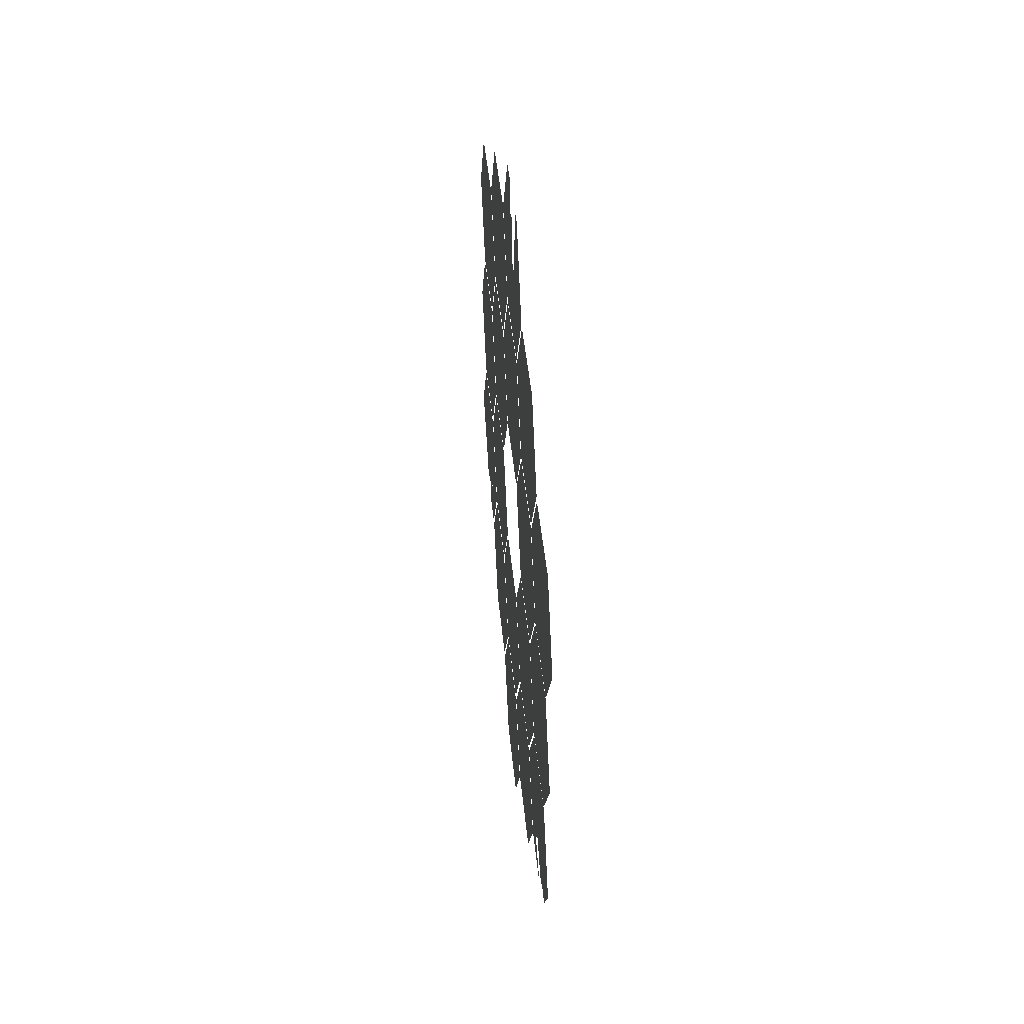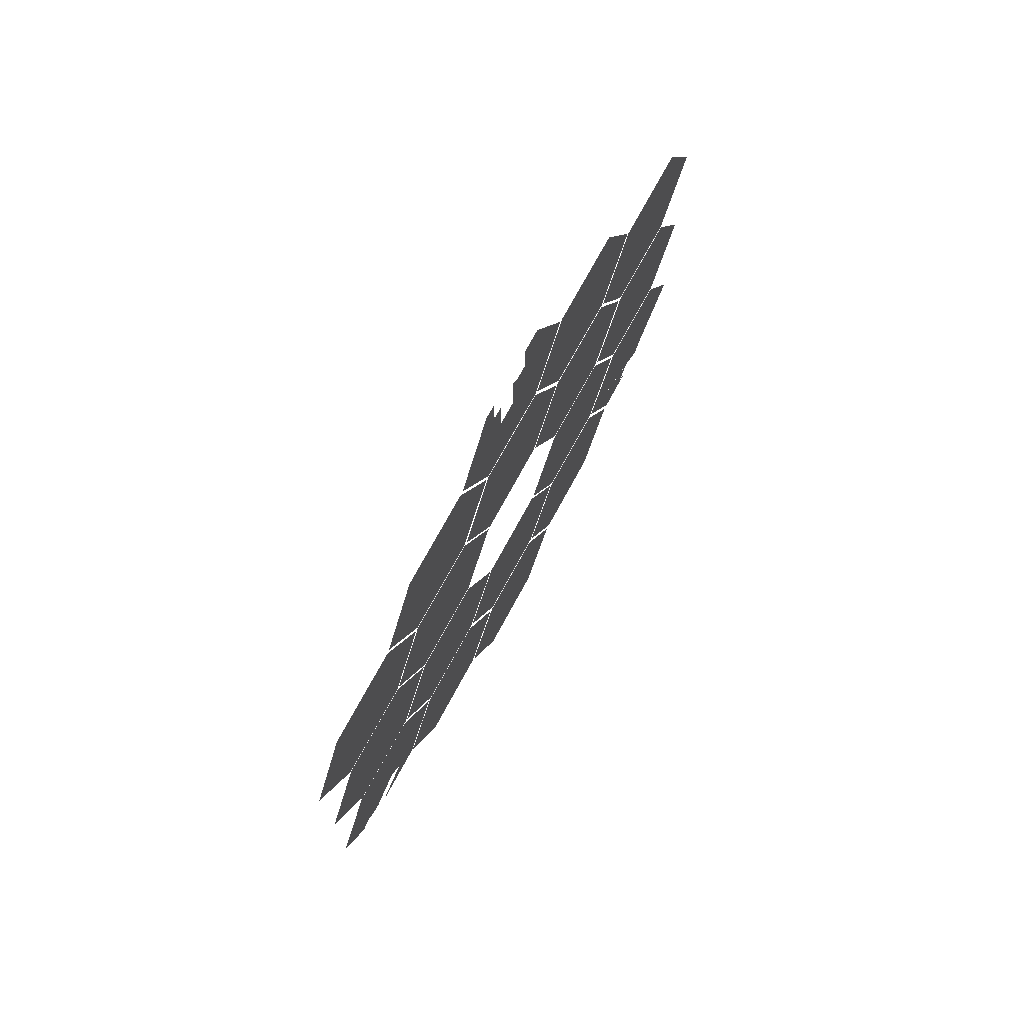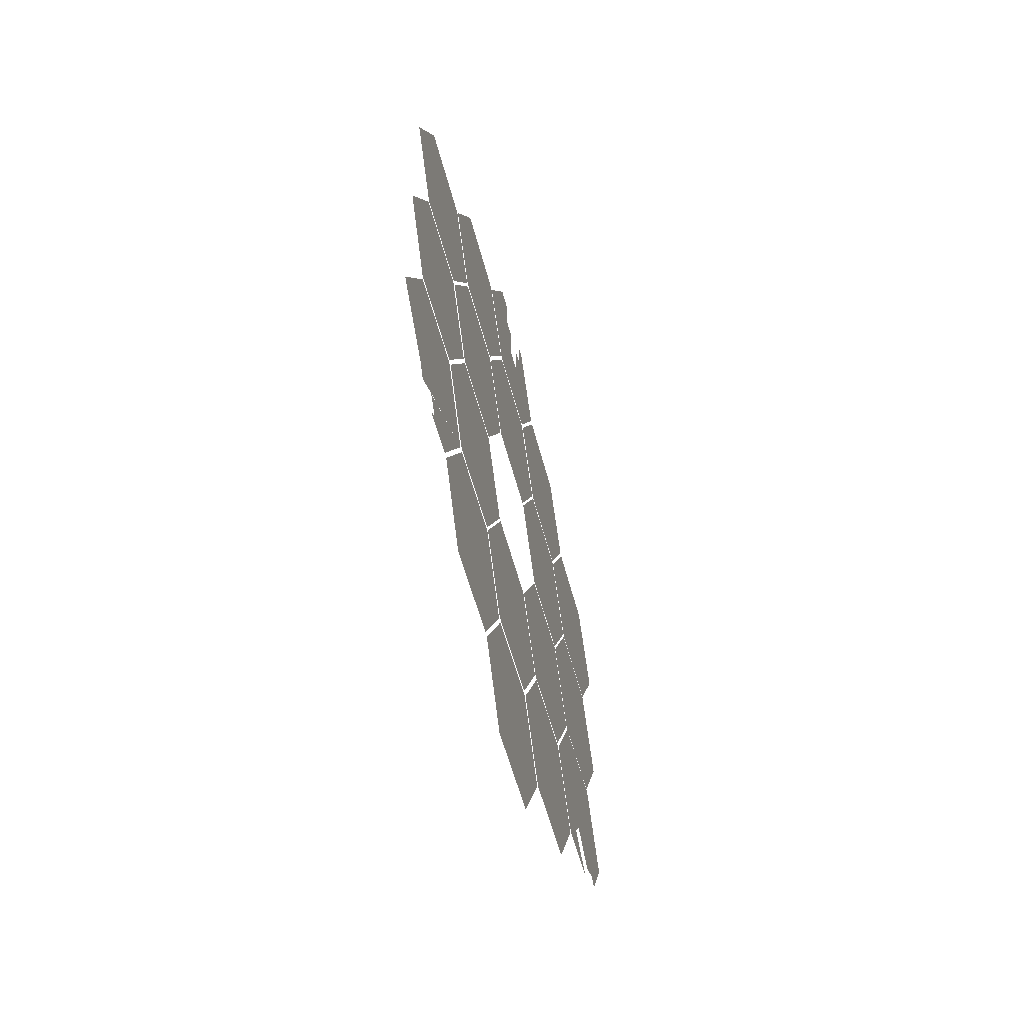
<metadata>
{"format":"obj","ext":"obj","renderer":"f3d","projection":"perspective","resolution":1024,"background":"white","views":[{"elev":44.2,"azim":154.3,"up":"+Z"},{"elev":73.0,"azim":-171.9,"up":"+Z"},{"elev":-55.8,"azim":-5.8,"up":"+Z"}]}
</metadata>
<code>
v 5.371 12.53 0.4304
v -11.76 -33.64 16.63
v -10.54 -30.33 22.75
v -10.52 -30.28 10.18
v -10.54 -30.33 10.51
v -11.73 -33.55 29.17
v -10.5 -30.23 23.04
v -10.5 -30.23 35.29
v -8.076 -23.7 22.75
v -6.846 -20.39 16.63
v -8.039 -23.6 23.04
v -6.81 -20.29 29.17
v -6.715 -20.03 16.57
v -7.944 -23.35 22.95
v -6.715 -20.03 16.83
v -4.255 -13.41 16.83
v -3.025 -10.09 22.95
v -7.966 -23.41 35.54
v -6.737 -20.09 41.66
v -4.255 -13.41 29.07
v -8.039 -23.6 35.29
v -6.737 -20.09 29.41
v -4.277 -13.47 29.41
v 5.703 13.42 1.924
v 5.337 12.44 0.4994
v -10.14 -29.25 -0.5736
v -9.982 -28.84 -1.312
v 7.067 17.1 35.29
v 8.297 20.41 29.16
v 7.067 17.1 23.04
v -9.332 -27.09 -0.05129
v -10.21 -29.45 -0.2185
v -11.74 -33.59 4.058
v -9.248 -26.86 -2.064
v -6.715 -20.03 29.07
v -2.952 -9.896 23.09
v -4.181 -13.21 29.21
v -2.956 -9.909 47.84
v -2.343 -8.256 47.84
v -4.277 -13.47 41.66
v -4.186 -13.22 41.72
v -3.047 -10.15 35.54
v -2.956 -9.909 35.6
v 3.378 7.16 29.16
v 4.572 10.38 22.9
v 4.608 10.47 23.04
v 7.031 17 22.9
v 8.261 20.32 16.77
v -2.343 -8.256 45.18
v -1.789 -6.763 41.98
v -2.952 -9.896 35.33
v 3.303 6.958 29.42
v 3.283 6.904 29.18
v 4.513 10.22 23.06
v 4.608 10.47 35.29
v 4.533 10.27 35.54
v 3.303 6.958 41.66
v 0.8438 0.3308 41.66
v 0.8438 0.3308 29.42
v 0.738 0.04579 29.21
v -8.972 -26.12 -1.485
v -9.322 -27.06 -0.08896
v 0.7328 0.03173 41.72
v -0.4968 -3.281 35.6
v -1.173 -5.104 41.98
v -0.8653 -4.274 45.18
v -1.173 -5.104 45.18
v -1.789 -6.763 45.77
v -1.941 -7.173 45.18
v -0.3858 -2.982 35.54
v -0.4919 -3.268 35.33
v -0.4919 -3.268 23.09
v 0.8236 0.2764 29.18
v 3.342 7.061 16.77
v -0.4968 -3.281 47.84
v -0.8653 -4.274 47.84
v 4.572 10.38 10.65
v 3.283 6.904 16.94
v 3.356 7.101 -8.016
v 4.586 10.41 -1.894
v -4.235 -13.35 3.985
v -4.169 -13.18 4.301
v -4.104 -13 -8.317
v -2.875 -9.688 -14.44
v -0.415 -3.061 -14.44
v -4.235 -13.35 -8.259
v -2.875 -9.688 -2.195
v -3.005 -10.04 -2.137
v -0.4063 -3.038 23.06
v -2.939 -9.863 -1.821
v 0.8149 0.253 -8.317
v -0.415 -3.061 -2.195
v 0.8967 0.4733 -8.016
v -0.3329 -2.84 -1.894
v 3.283 6.904 16.69
v -0.4798 -3.236 -1.821
v 0.8236 0.2764 16.69
v 0.8236 0.2764 16.94
v 0.7502 0.0786 4.301
v -1.718 -6.573 10.42
v 0.8967 0.4733 4.227
v 0.8236 0.2764 4.442
v -0.4063 -3.038 10.56
v 4.637 10.55 -1.695
v 3.356 7.101 4.227
v -0.4798 -3.236 10.42
v -3.025 -10.09 10.45
v -2.939 -9.863 10.42
v -4.255 -13.41 4.329
v 4.513 10.22 10.56
v -4.255 -13.41 16.57
v -7.944 -23.35 10.45
v 7.056 17.07 0.5008
v 6.643 15.96 -0.04007
v 7.097 17.18 10.55
v 4.637 10.55 10.55
v 8.327 20.49 4.427
v 7.16 17.35 0.8587
v -7.924 -23.29 -2.137
v -6.694 -19.98 -8.259
v -8.055 -23.65 -2.064
v -6.694 -19.98 3.985
v 7.031 17 10.65
v 3.408 7.239 4.427
v 6.379 15.25 -1.677
v 5.691 13.39 1.879
v 3.283 6.904 4.442
v 7.479 18.21 0.2082
v -8.972 -26.12 -1.486
v -8.999 -26.19 -1.542
v -6.826 -20.33 4.058
v -8.055 -23.65 10.18
v -8.076 -23.7 10.51
v -6.715 -20.03 4.329
f 3 2 9
f 9 2 10
f 7 12 6
f 11 12 7
f 10 2 5
f 19 18 23
f 22 23 18
f 29 28 30
f 26 31 32
f 8 6 12
f 21 8 12
f 15 16 14
f 35 14 20
f 16 17 14
f 17 20 14
f 42 40 23
f 19 23 40
f 49 39 38
f 41 43 50
f 38 41 49
f 46 30 44
f 28 55 30
f 44 30 55
f 56 57 52
f 43 64 50
f 65 63 66
f 67 65 66
f 68 69 50
f 49 50 69
f 63 65 64
f 58 52 57
f 49 41 50
f 65 50 64
f 36 72 37
f 71 37 60
f 51 37 71
f 58 70 52
f 59 52 70
f 60 37 72
f 74 77 45
f 63 75 66
f 76 66 75
f 83 84 85
f 73 89 54
f 53 73 54
f 85 91 83
f 91 92 83
f 87 83 92
f 78 54 98
f 98 54 89
f 93 79 94
f 99 100 82
f 90 96 82
f 99 82 96
f 94 79 101
f 80 105 79
f 101 79 105
f 95 97 102
f 106 100 99
f 82 100 108
f 102 110 95
f 13 112 111
f 113 118 24
f 118 115 24
f 116 24 115
f 120 86 119
f 88 119 86
f 88 81 119
f 47 45 77
f 123 48 77
f 47 77 48
f 116 124 24
f 114 113 24
f 25 126 124
f 104 25 124
f 126 24 124
f 25 104 1
f 125 1 104
f 110 102 127
f 128 117 118
f 115 118 117
f 33 32 4
f 62 61 131
f 121 131 61
f 61 129 121
f 34 121 130
f 129 130 121
f 31 4 32
f 26 27 31
f 122 119 81
f 4 31 132
f 132 31 131
f 10 5 133
f 107 112 109
f 134 109 112
f 107 111 112
f 103 102 97

</code>
